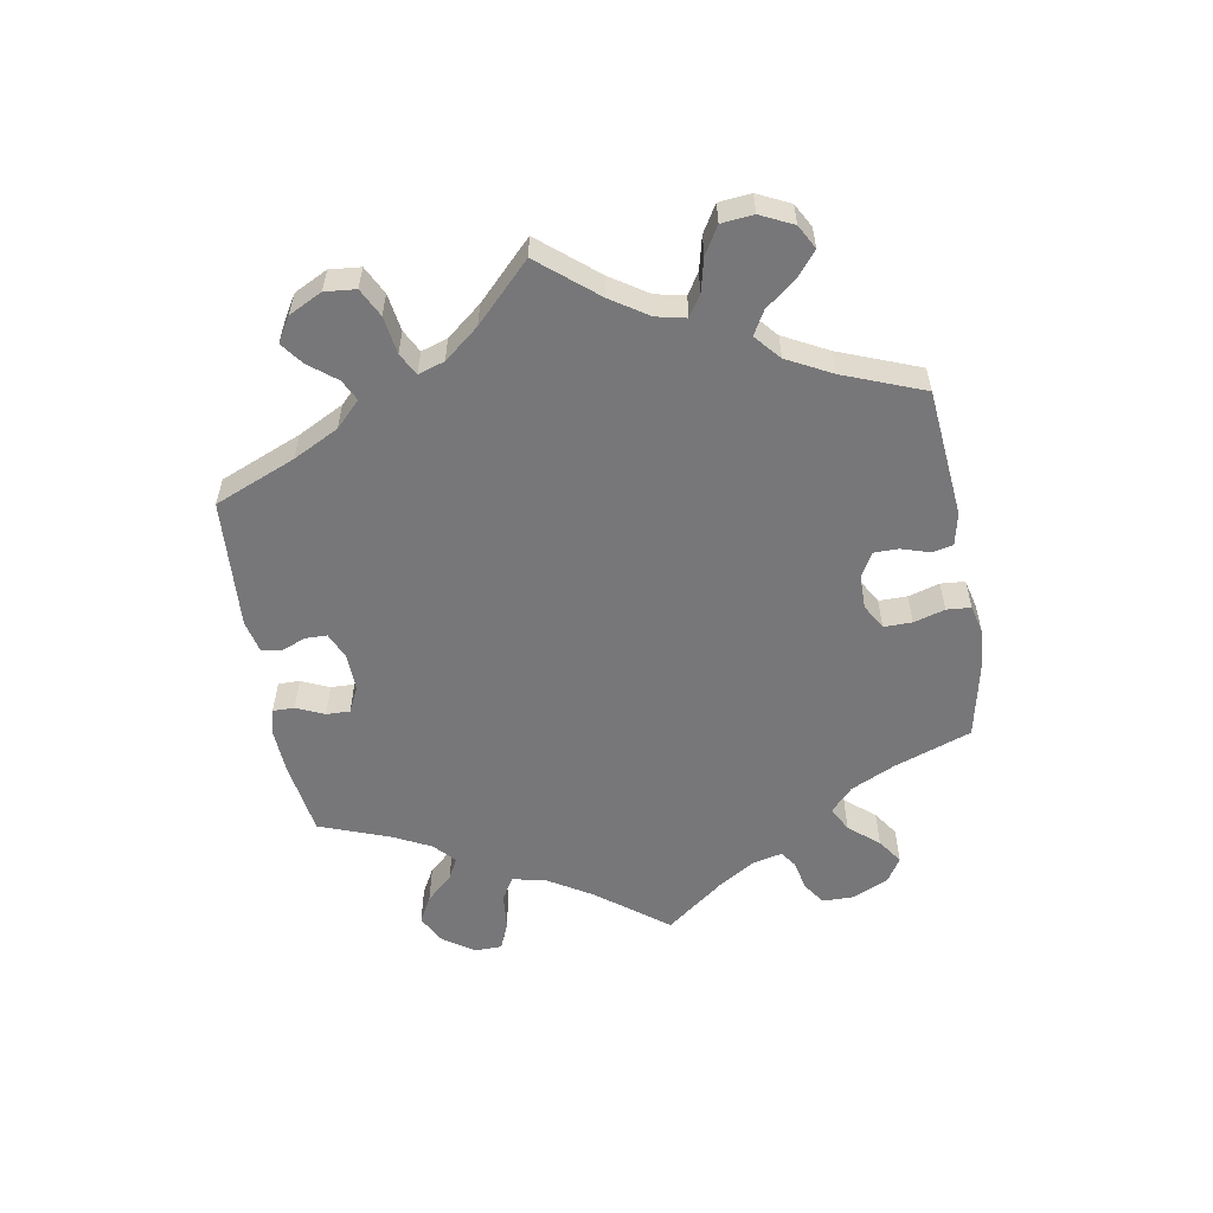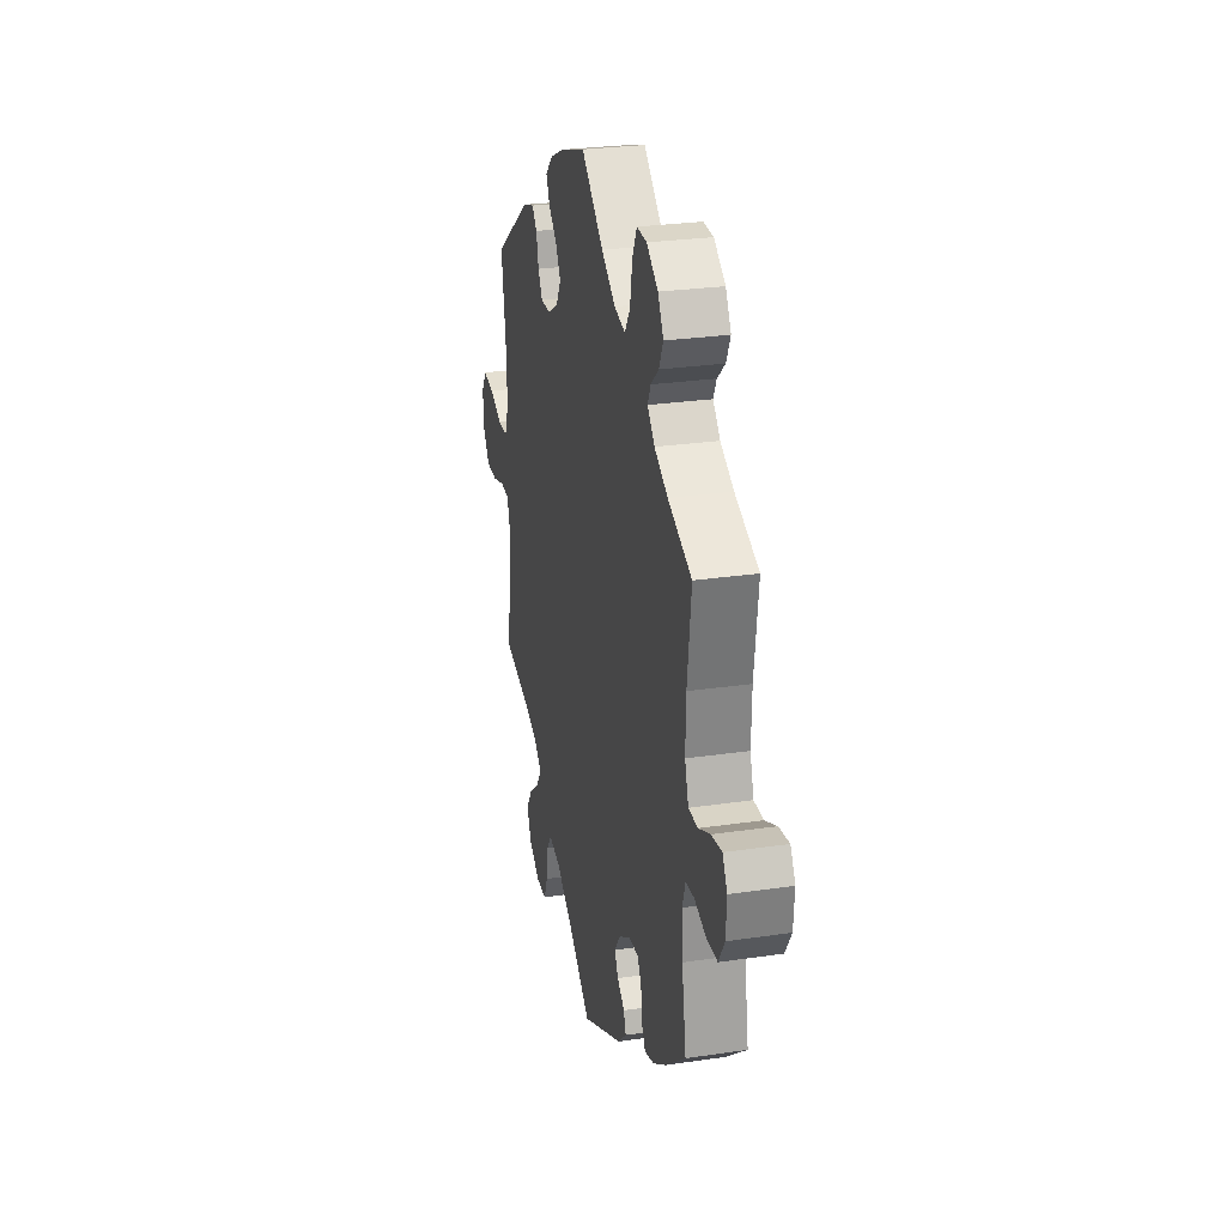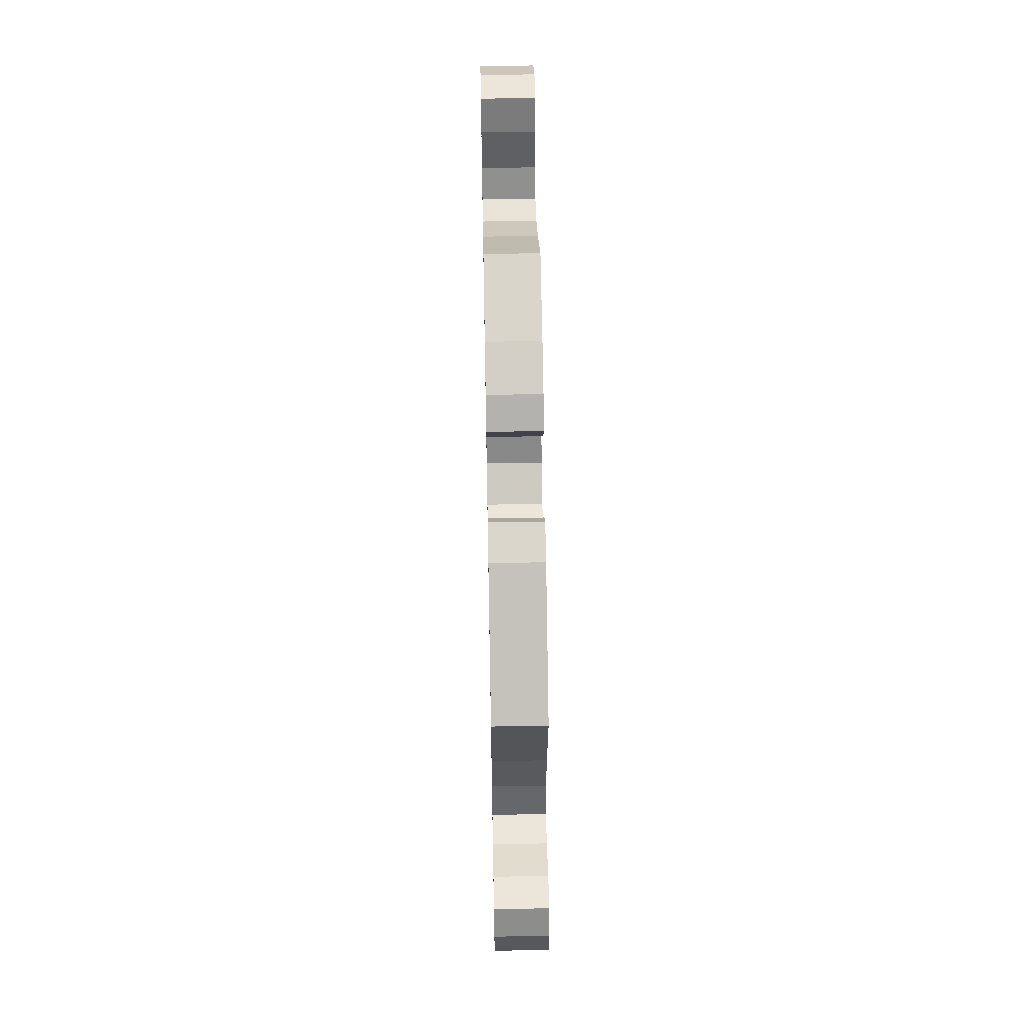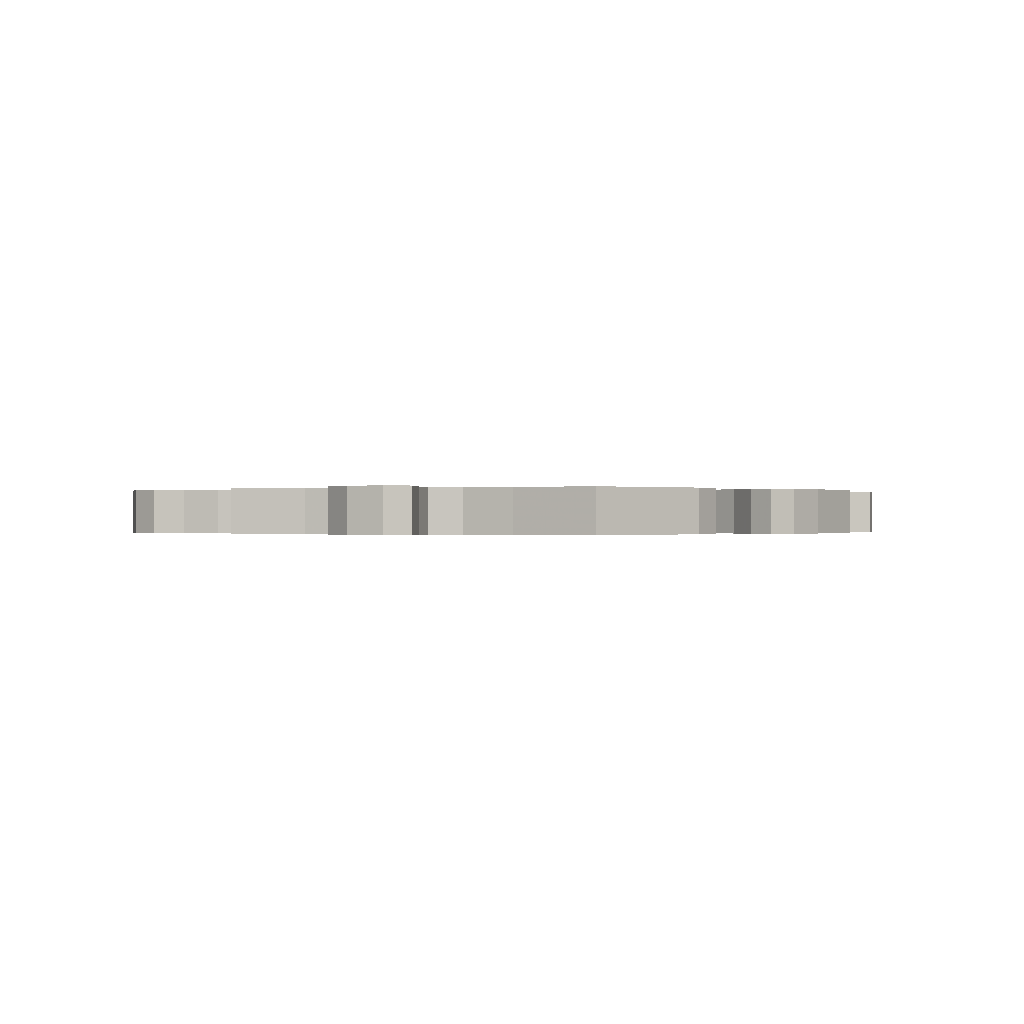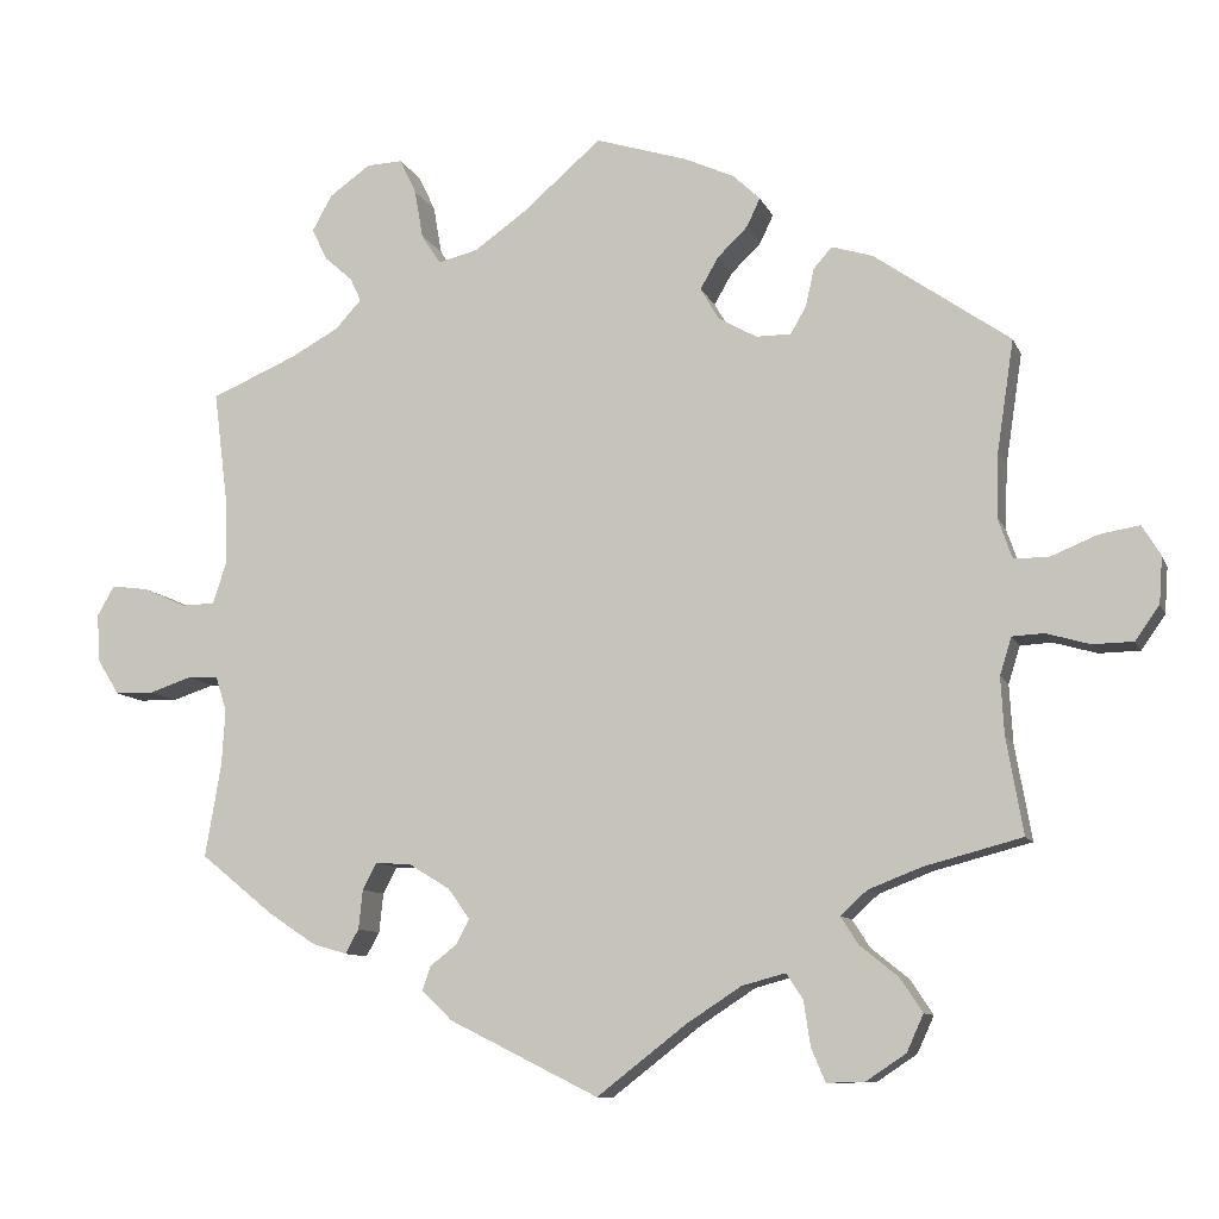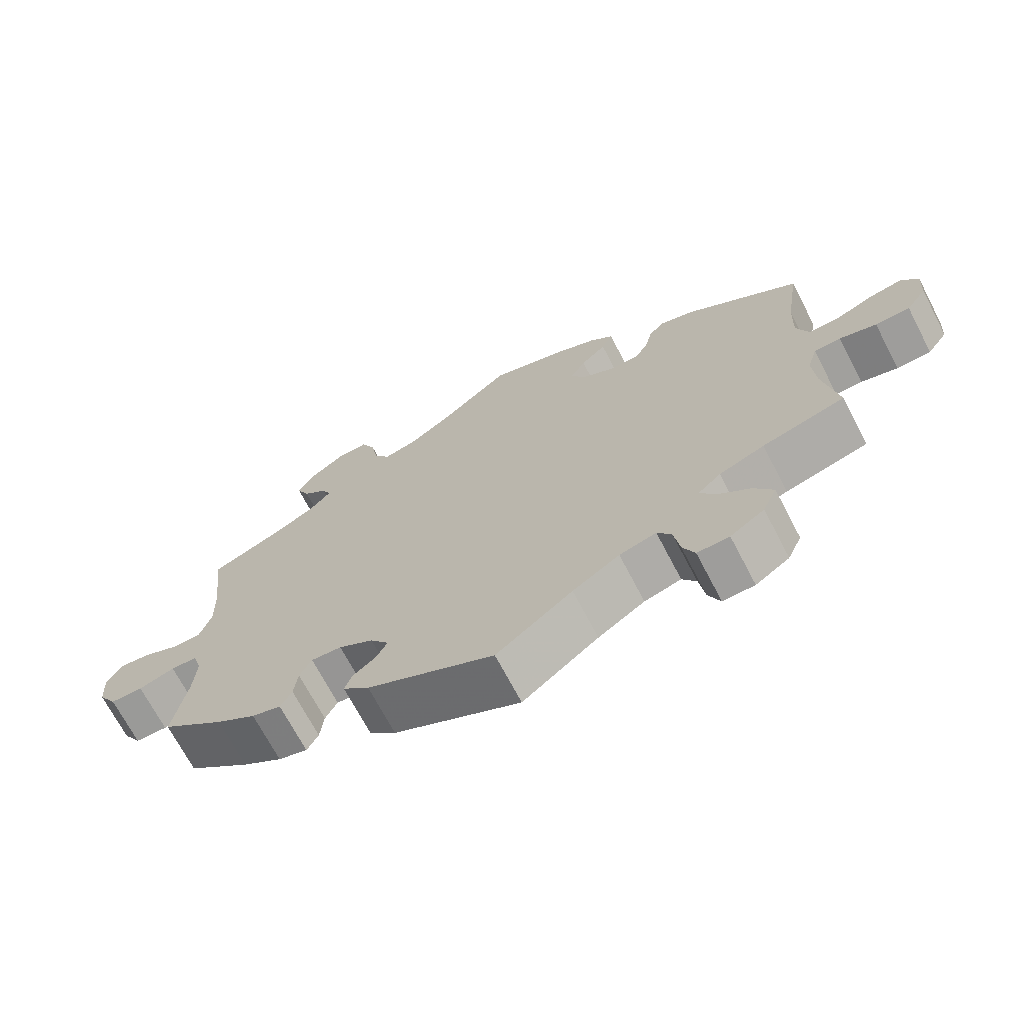
<metadata>
{"format":"obj","ext":"obj","renderer":"f3d","projection":"perspective","resolution":1024,"background":"white","views":[{"elev":-57.2,"azim":-109.9,"up":"+Y"},{"elev":26.9,"azim":77.1,"up":"+Z"},{"elev":57.1,"azim":-91.1,"up":"+Z"},{"elev":-0.2,"azim":-71.9,"up":"+Y"},{"elev":-9.7,"azim":-163.9,"up":"+Z"},{"elev":-69.9,"azim":-152.4,"up":"+Z"}]}
</metadata>
<code>
v 0.484 0.07 0.156
v 0.482 0.07 0.076
v 0.498 0.07 0.026
v 0.538 0.07 0.025
v 0.589 0.07 0.048
v 0.634 0.07 0.054
v 0.655 0.07 0.018
v 0.651 0.07 -0.04
v 0.625 0.07 -0.082
v 0.579 0.07 -0.083
v 0.528 0.07 -0.066
v 0.491 0.07 -0.068
v 0.478 0.07 -0.109
v 0.482 0.07 -0.176
v 0.501 0.07 -0.288
v 0.412 0.07 -0.36
v 0.356 0.07 -0.397
v 0.315 0.07 -0.409
v 0.299 0.07 -0.38
v 0.294 0.07 -0.333
v 0.277 0.07 -0.301
v 0.234 0.07 -0.304
v 0.185 0.07 -0.334
v 0.159 0.07 -0.37
v 0.175 0.07 -0.4
v 0.207 0.07 -0.425
v 0.217 0.07 -0.454
v 0.18 0.07 -0.489
v 0.001 0.07 -0.578
v -0.106 0.07 -0.495
v -0.172 0.07 -0.452
v -0.224 0.07 -0.438
v -0.244 0.07 -0.468
v -0.252 0.07 -0.522
v -0.269 0.07 -0.562
v -0.314 0.07 -0.561
v -0.362 0.07 -0.529
v -0.382 0.07 -0.485
v -0.355 0.07 -0.444
v -0.309 0.07 -0.407
v -0.288 0.07 -0.374
v -0.32 0.07 -0.345
v -0.384 0.07 -0.32
v -0.501 0.07 -0.289
v -0.481 0.07 -0.174
v -0.477 0.07 -0.105
v -0.491 0.07 -0.06
v -0.529 0.07 -0.058
v -0.581 0.07 -0.073
v -0.63 0.07 -0.072
v -0.659 0.07 -0.031
v -0.663 0.07 0.025
v -0.641 0.07 0.061
v -0.593 0.07 0.053
v -0.537 0.07 0.03
v -0.495 0.07 0.03
v -0.478 0.07 0.079
v -0.481 0.07 0.157
v -0.501 0.07 0.289
v -0.338 0.07 0.403
v -0.289 0.07 0.418
v -0.267 0.07 0.393
v -0.257 0.07 0.348
v -0.238 0.07 0.315
v -0.196 0.07 0.315
v -0.15 0.07 0.341
v -0.128 0.07 0.379
v -0.15 0.07 0.417
v -0.186 0.07 0.452
v -0.202 0.07 0.486
v -0.169 0.07 0.517
v -0.109 0.07 0.544
v 0 0.07 0.578
v 0.096 0.07 0.495
v 0.157 0.07 0.452
v 0.205 0.07 0.44
v 0.228 0.07 0.476
v 0.238 0.07 0.534
v 0.258 0.07 0.576
v 0.301 0.07 0.574
v 0.35 0.07 0.539
v 0.374 0.07 0.496
v 0.356 0.07 0.458
v 0.322 0.07 0.428
v 0.309 0.07 0.4
v 0.34 0.07 0.366
v 0.398 0.07 0.334
v 0.501 0.07 0.29
v 0.484 0 0.156
v 0.482 0 0.076
v 0.498 0 0.026
v 0.538 0 0.025
v 0.589 0 0.048
v 0.634 0 0.054
v 0.655 0 0.018
v 0.651 0 -0.04
v 0.625 0 -0.082
v 0.579 0 -0.083
v 0.528 0 -0.066
v 0.491 0 -0.068
v 0.478 0 -0.109
v 0.482 0 -0.176
v 0.501 0 -0.288
v 0.412 0 -0.36
v 0.356 0 -0.397
v 0.315 0 -0.409
v 0.299 0 -0.38
v 0.294 0 -0.333
v 0.277 0 -0.301
v 0.234 0 -0.304
v 0.185 0 -0.334
v 0.159 0 -0.37
v 0.175 0 -0.4
v 0.207 0 -0.425
v 0.217 0 -0.454
v 0.18 0 -0.489
v 0.001 0 -0.578
v -0.106 0 -0.495
v -0.172 0 -0.452
v -0.224 0 -0.438
v -0.244 0 -0.468
v -0.252 0 -0.522
v -0.269 0 -0.562
v -0.314 0 -0.561
v -0.362 0 -0.529
v -0.382 0 -0.485
v -0.355 0 -0.444
v -0.309 0 -0.407
v -0.288 0 -0.374
v -0.32 0 -0.345
v -0.384 0 -0.32
v -0.501 0 -0.289
v -0.481 0 -0.174
v -0.477 0 -0.105
v -0.491 0 -0.06
v -0.529 0 -0.058
v -0.581 0 -0.073
v -0.63 0 -0.072
v -0.659 0 -0.031
v -0.663 0 0.025
v -0.641 0 0.061
v -0.593 0 0.053
v -0.537 0 0.03
v -0.495 0 0.03
v -0.478 0 0.079
v -0.481 0 0.157
v -0.501 0 0.289
v -0.338 0 0.403
v -0.289 0 0.418
v -0.267 0 0.393
v -0.257 0 0.348
v -0.238 0 0.315
v -0.196 0 0.315
v -0.15 0 0.341
v -0.128 0 0.379
v -0.15 0 0.417
v -0.186 0 0.452
v -0.202 0 0.486
v -0.169 0 0.517
v -0.109 0 0.544
v 0 0 0.578
v 0.096 0 0.495
v 0.157 0 0.452
v 0.205 0 0.44
v 0.228 0 0.476
v 0.238 0 0.534
v 0.258 0 0.576
v 0.301 0 0.574
v 0.35 0 0.539
v 0.374 0 0.496
v 0.356 0 0.458
v 0.322 0 0.428
v 0.309 0 0.4
v 0.34 0 0.366
v 0.398 0 0.334
v 0.501 0 0.29
f 87 88 1
f 86 87 1 2
f 85 86 2 3
f 81 82 83 84
f 81 84 85
f 80 81 85
f 77 78 79 80
f 76 77 80 85
f 75 76 85 3
f 71 72 73 74
f 71 74 75 3
f 68 69 70 71
f 67 68 71 3
f 60 61 62 63
f 58 59 60 63
f 57 58 63 64
f 56 57 64 65
f 52 53 54 55
f 52 55 56
f 51 52 56
f 48 49 50 51
f 47 48 51 56
f 46 47 56 65
f 43 44 45
f 42 43 45 46
f 41 42 46 65
f 37 38 39 40
f 37 40 41
f 36 37 41
f 33 34 35 36
f 32 33 36 41
f 31 32 41 65
f 27 28 29 30
f 25 26 27 30
f 24 25 30 31
f 23 24 31 65
f 17 18 19 20
f 17 20 21
f 14 15 16 17
f 13 14 17 21
f 12 13 21 22
f 8 9 10 11
f 8 11 12
f 7 8 12
f 4 5 6 7
f 3 4 7 12
f 66 67 3 12
f 23 65 66
f 12 22 23 66
f 89 176 175
f 90 89 175 174
f 91 90 174 173
f 172 171 170 169
f 173 172 169
f 173 169 168
f 168 167 166 165
f 173 168 165 164
f 91 173 164 163
f 162 161 160 159
f 91 163 162 159
f 159 158 157 156
f 91 159 156 155
f 151 150 149 148
f 151 148 147 146
f 152 151 146 145
f 153 152 145 144
f 143 142 141 140
f 144 143 140
f 144 140 139
f 139 138 137 136
f 144 139 136 135
f 153 144 135 134
f 133 132 131
f 134 133 131 130
f 153 134 130 129
f 128 127 126 125
f 129 128 125
f 129 125 124
f 124 123 122 121
f 129 124 121 120
f 153 129 120 119
f 118 117 116 115
f 118 115 114 113
f 119 118 113 112
f 153 119 112 111
f 108 107 106 105
f 109 108 105
f 105 104 103 102
f 109 105 102 101
f 110 109 101 100
f 99 98 97 96
f 100 99 96
f 100 96 95
f 95 94 93 92
f 100 95 92 91
f 100 91 155 154
f 154 153 111
f 154 111 110 100
f 1 89 90 2
f 2 90 91 3
f 3 91 92 4
f 4 92 93 5
f 5 93 94 6
f 6 94 95 7
f 7 95 96 8
f 8 96 97 9
f 9 97 98 10
f 10 98 99 11
f 11 99 100 12
f 12 100 101 13
f 13 101 102 14
f 14 102 103 15
f 15 103 104 16
f 16 104 105 17
f 17 105 106 18
f 18 106 107 19
f 19 107 108 20
f 20 108 109 21
f 21 109 110 22
f 22 110 111 23
f 23 111 112 24
f 24 112 113 25
f 25 113 114 26
f 26 114 115 27
f 27 115 116 28
f 28 116 117 29
f 29 117 118 30
f 30 118 119 31
f 31 119 120 32
f 32 120 121 33
f 33 121 122 34
f 34 122 123 35
f 35 123 124 36
f 36 124 125 37
f 37 125 126 38
f 38 126 127 39
f 39 127 128 40
f 40 128 129 41
f 41 129 130 42
f 42 130 131 43
f 43 131 132 44
f 44 132 133 45
f 45 133 134 46
f 46 134 135 47
f 47 135 136 48
f 48 136 137 49
f 49 137 138 50
f 50 138 139 51
f 51 139 140 52
f 52 140 141 53
f 53 141 142 54
f 54 142 143 55
f 55 143 144 56
f 56 144 145 57
f 57 145 146 58
f 58 146 147 59
f 59 147 148 60
f 60 148 149 61
f 61 149 150 62
f 62 150 151 63
f 63 151 152 64
f 64 152 153 65
f 65 153 154 66
f 66 154 155 67
f 67 155 156 68
f 68 156 157 69
f 69 157 158 70
f 70 158 159 71
f 71 159 160 72
f 72 160 161 73
f 73 161 162 74
f 74 162 163 75
f 75 163 164 76
f 76 164 165 77
f 77 165 166 78
f 78 166 167 79
f 79 167 168 80
f 80 168 169 81
f 81 169 170 82
f 82 170 171 83
f 83 171 172 84
f 84 172 173 85
f 85 173 174 86
f 86 174 175 87
f 87 175 176 88
f 88 176 89 1

</code>
